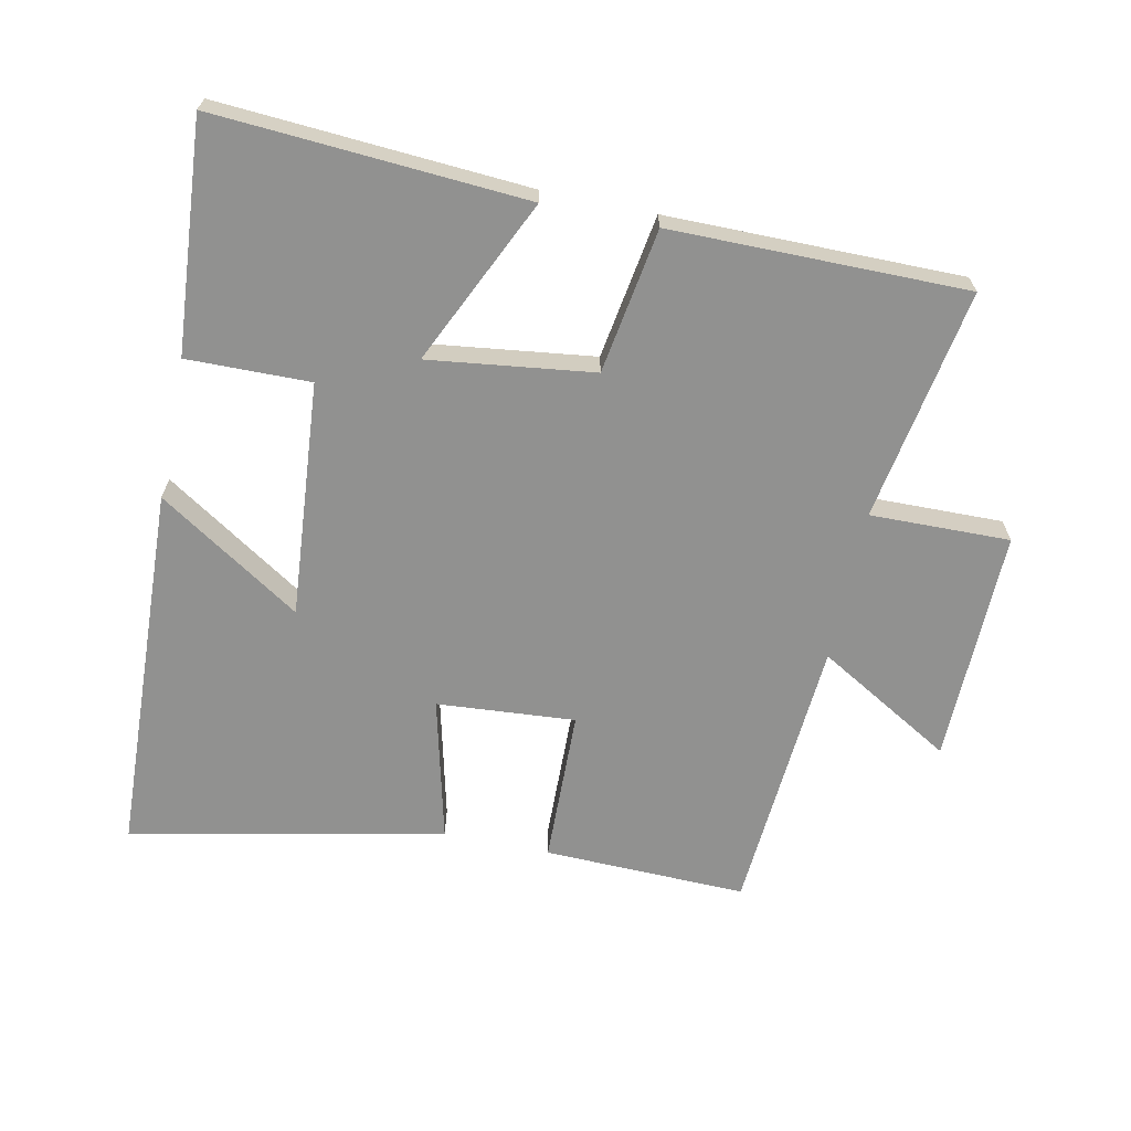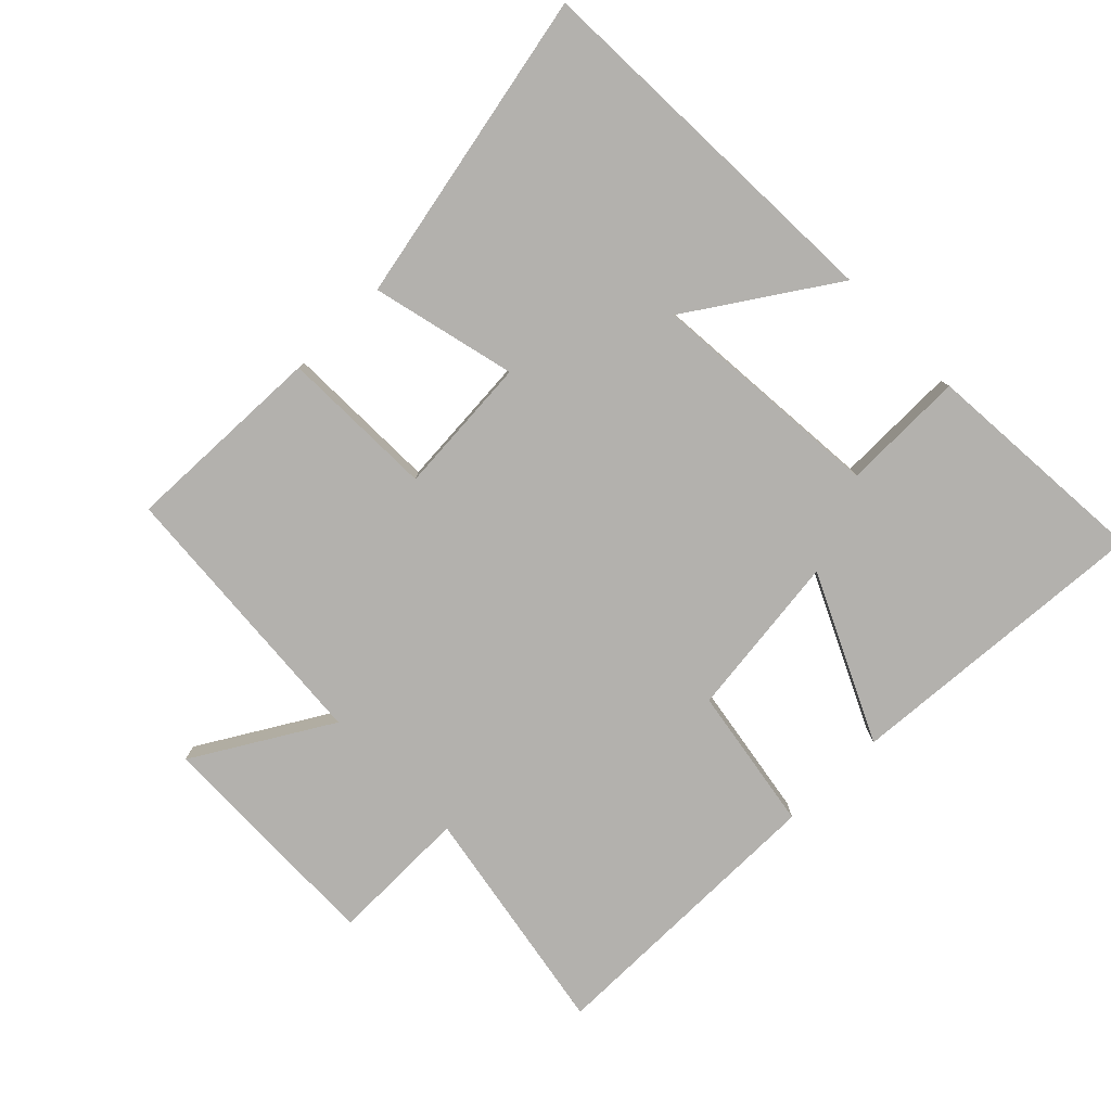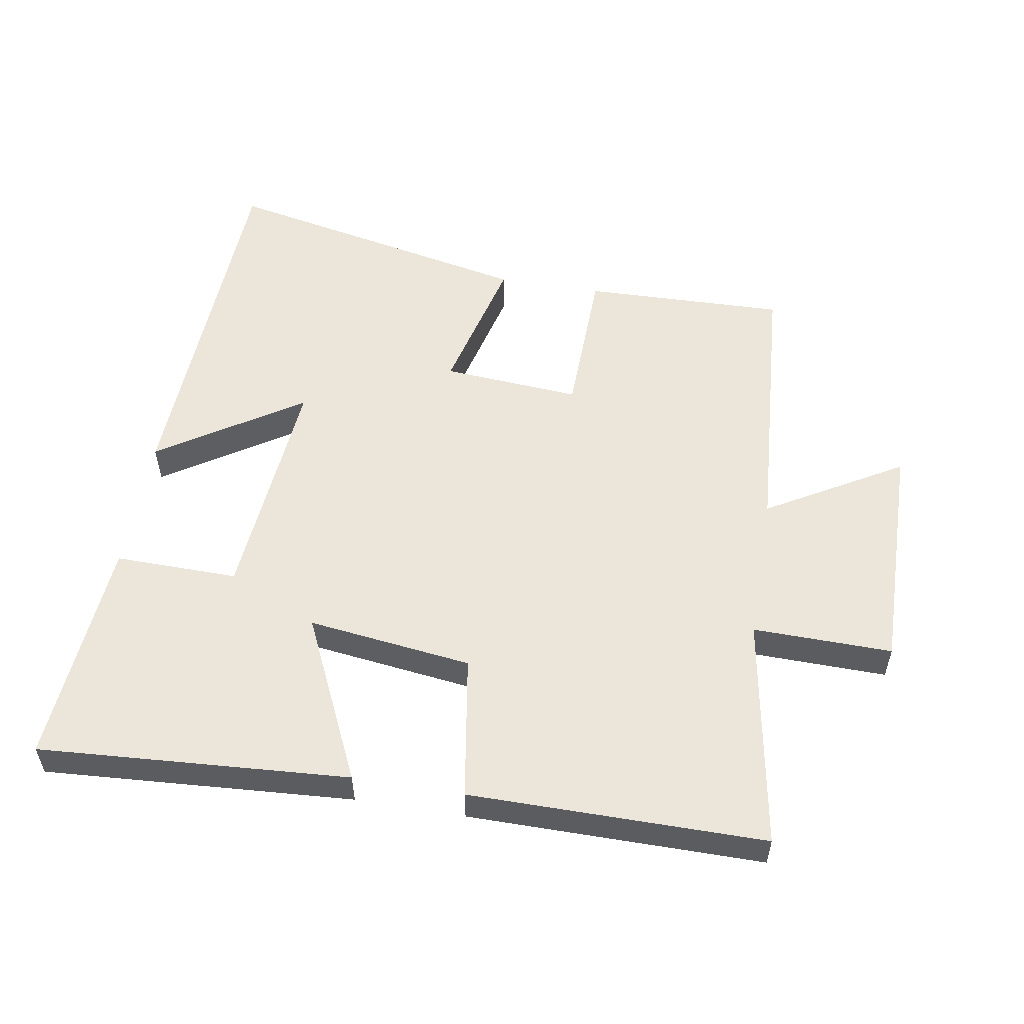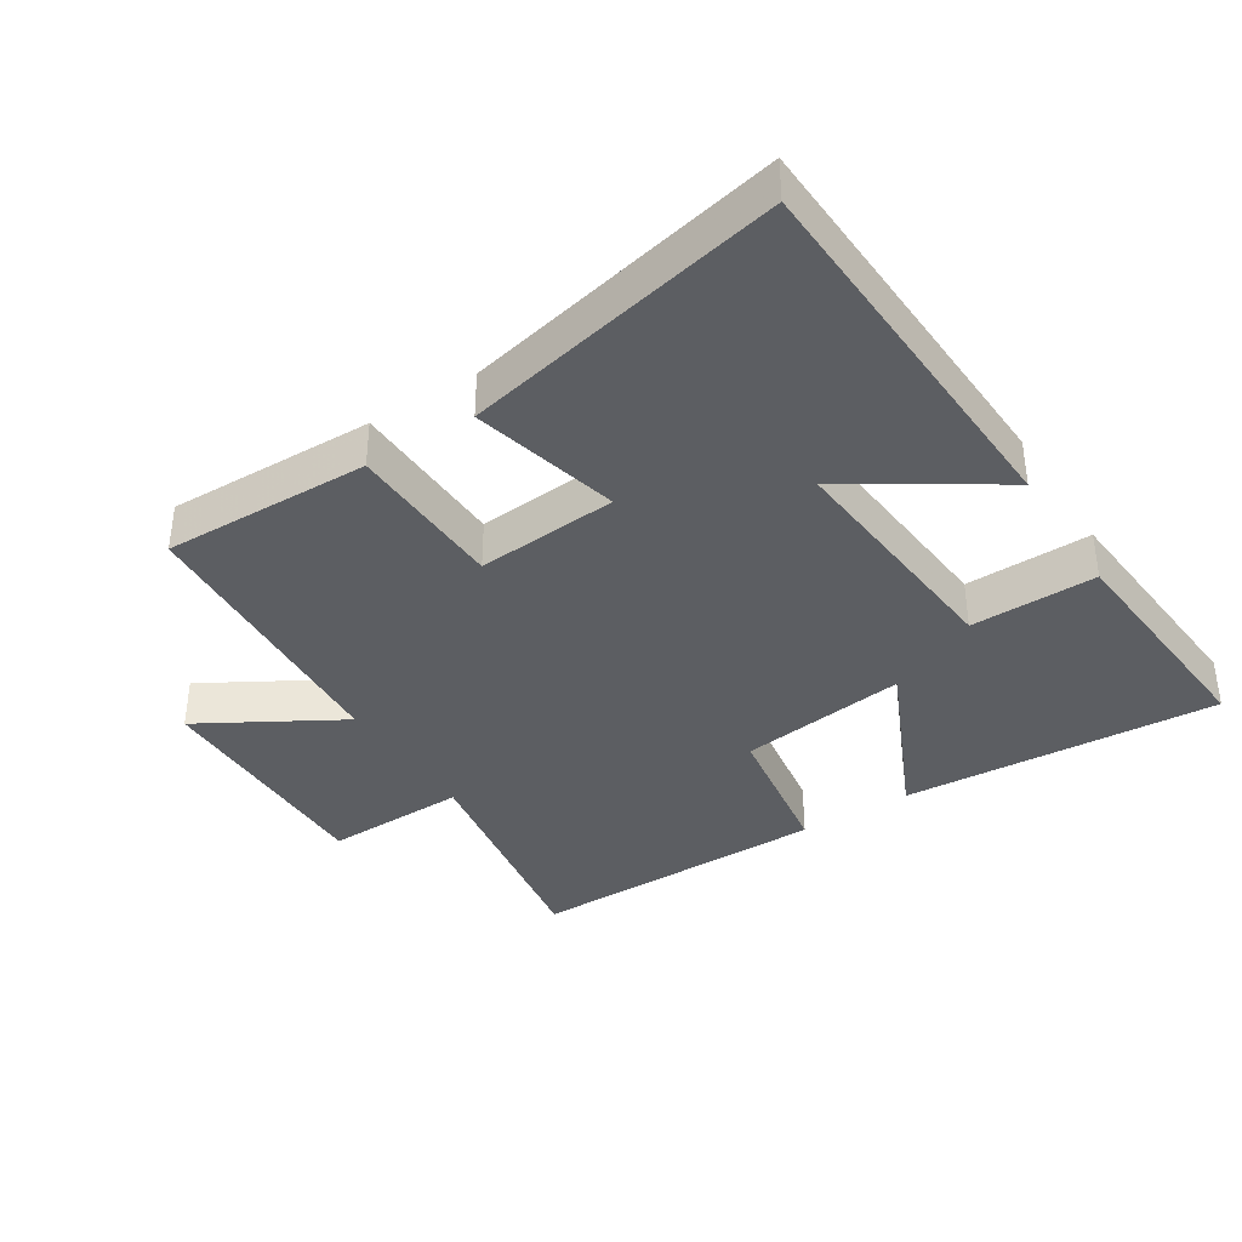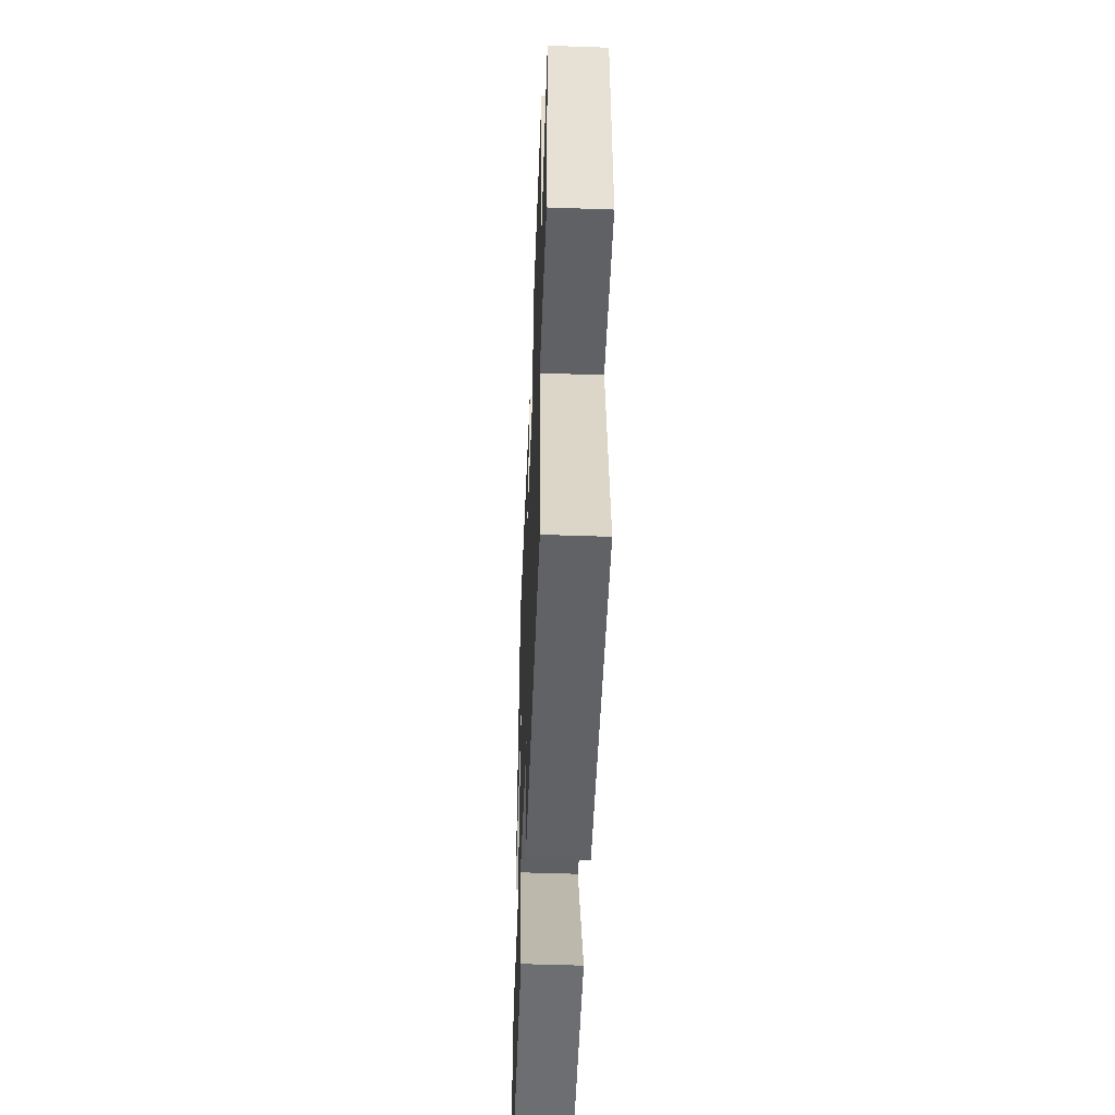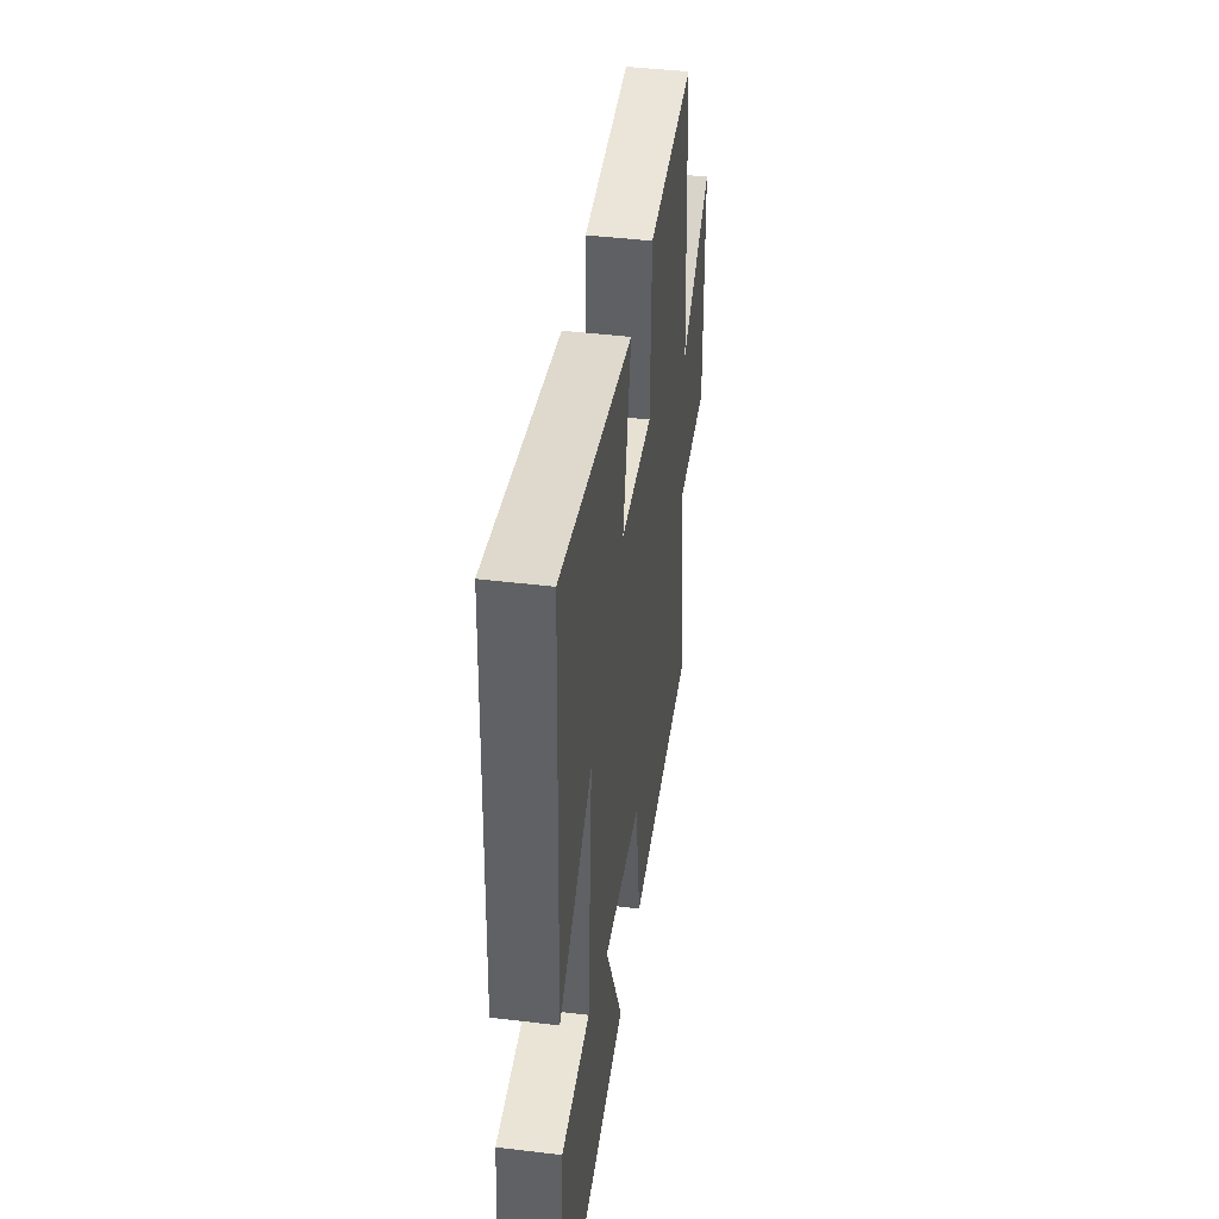
<metadata>
{"format":"obj","ext":"obj","renderer":"f3d","projection":"perspective","resolution":1024,"background":"white","views":[{"elev":-65.9,"azim":168.2,"up":"+Y"},{"elev":-79.3,"azim":44.2,"up":"+Y"},{"elev":54.5,"azim":-170.5,"up":"+Y"},{"elev":-37.7,"azim":32.7,"up":"+Y"},{"elev":-50.6,"azim":-92.2,"up":"+Z"},{"elev":43.5,"azim":98.1,"up":"+Z"}]}
</metadata>
<code>
v -0.47 0.07 0.508
v -0.162 0.07 0.5
v -0.156 0.07 0.265
v 0.054 0.07 0.281
v 0 0.07 0.5
v 0.476 0.07 0.6
v 0.5 0.07 0.033
v 0.283 0.07 0.174
v 0.313 0.07 -0.184
v 0.5 0.07 -0.181
v 0.527 0.07 -0.531
v 0.056 0.07 -0.5
v 0.173 0.07 -0.248
v -0.077 0.07 -0.28
v -0.112 0.07 -0.5
v -0.56 0.07 -0.501
v -0.5 0.07 -0.148
v -0.712 0.07 -0.152
v -0.706 0.07 0.204
v -0.5 0.07 0.084
v -0.47 0 0.508
v -0.162 0 0.5
v -0.156 0 0.265
v 0.054 0 0.281
v 0 0 0.5
v 0.476 0 0.6
v 0.5 0 0.033
v 0.283 0 0.174
v 0.313 0 -0.184
v 0.5 0 -0.181
v 0.527 0 -0.531
v 0.056 0 -0.5
v 0.173 0 -0.248
v -0.077 0 -0.28
v -0.112 0 -0.5
v -0.56 0 -0.501
v -0.5 0 -0.148
v -0.712 0 -0.152
v -0.706 0 0.204
v -0.5 0 0.084
f 17 18 19 20
f 17 20 1 2
f 14 15 16 17
f 13 14 17
f 10 11 12 13
f 9 10 13
f 8 9 13 17
f 5 6 7 8
f 4 5 8
f 3 4 8 17
f 2 3 17
f 40 39 38 37
f 22 21 40 37
f 37 36 35 34
f 37 34 33
f 33 32 31 30
f 33 30 29
f 37 33 29 28
f 28 27 26 25
f 28 25 24
f 37 28 24 23
f 37 23 22
f 1 21 22 2
f 2 22 23 3
f 3 23 24 4
f 4 24 25 5
f 5 25 26 6
f 6 26 27 7
f 7 27 28 8
f 8 28 29 9
f 9 29 30 10
f 10 30 31 11
f 11 31 32 12
f 12 32 33 13
f 13 33 34 14
f 14 34 35 15
f 15 35 36 16
f 16 36 37 17
f 17 37 38 18
f 18 38 39 19
f 19 39 40 20
f 20 40 21 1

</code>
